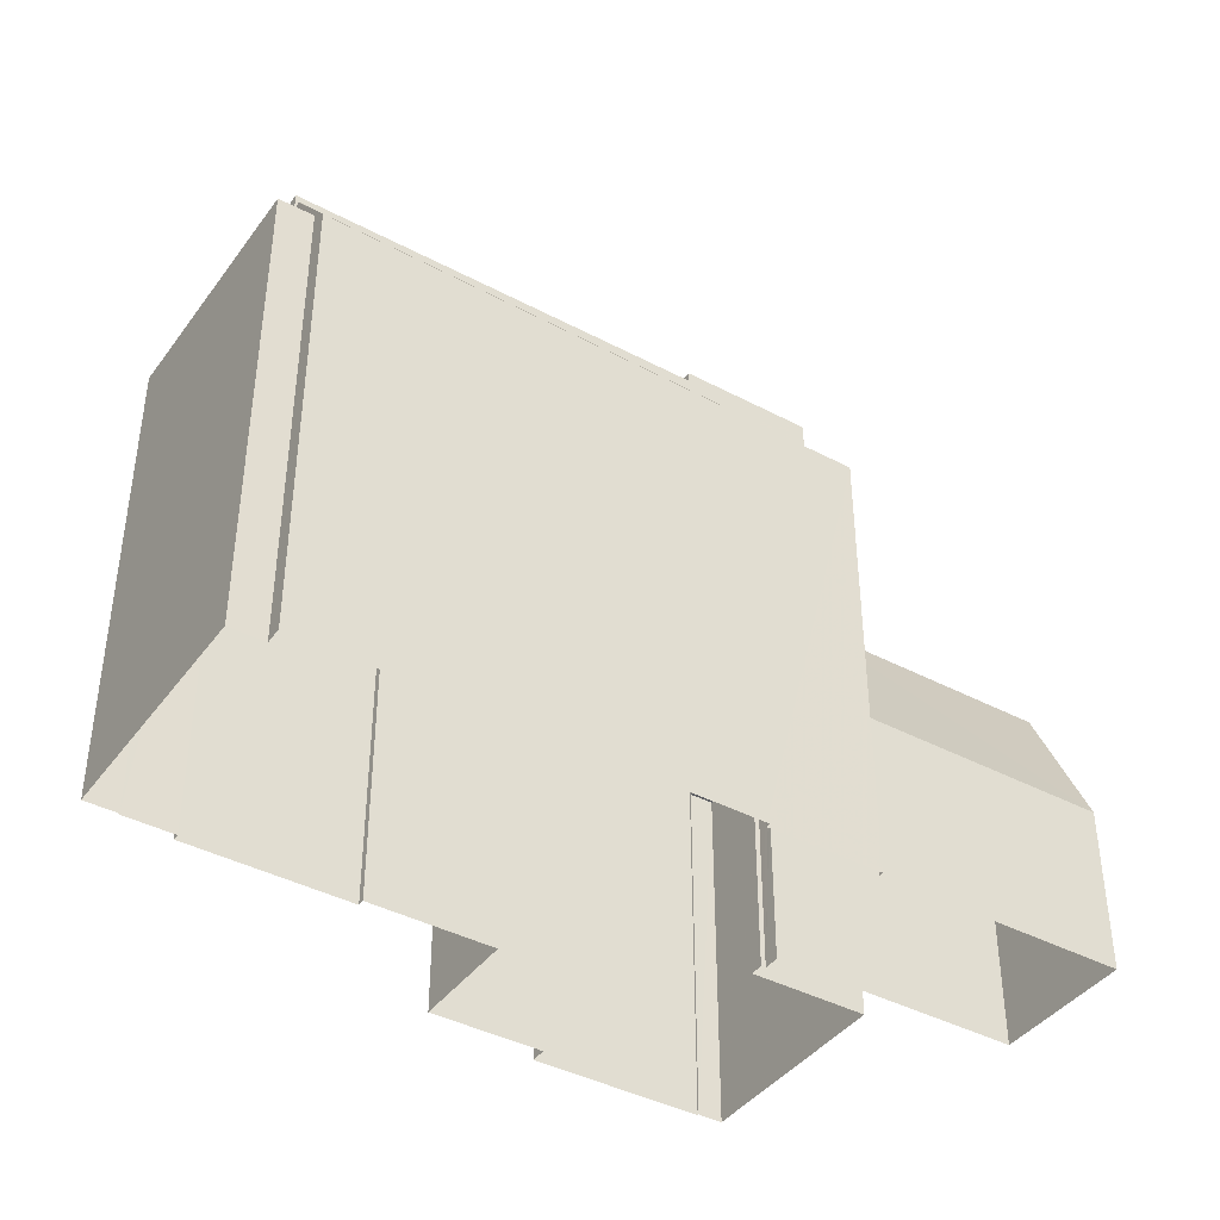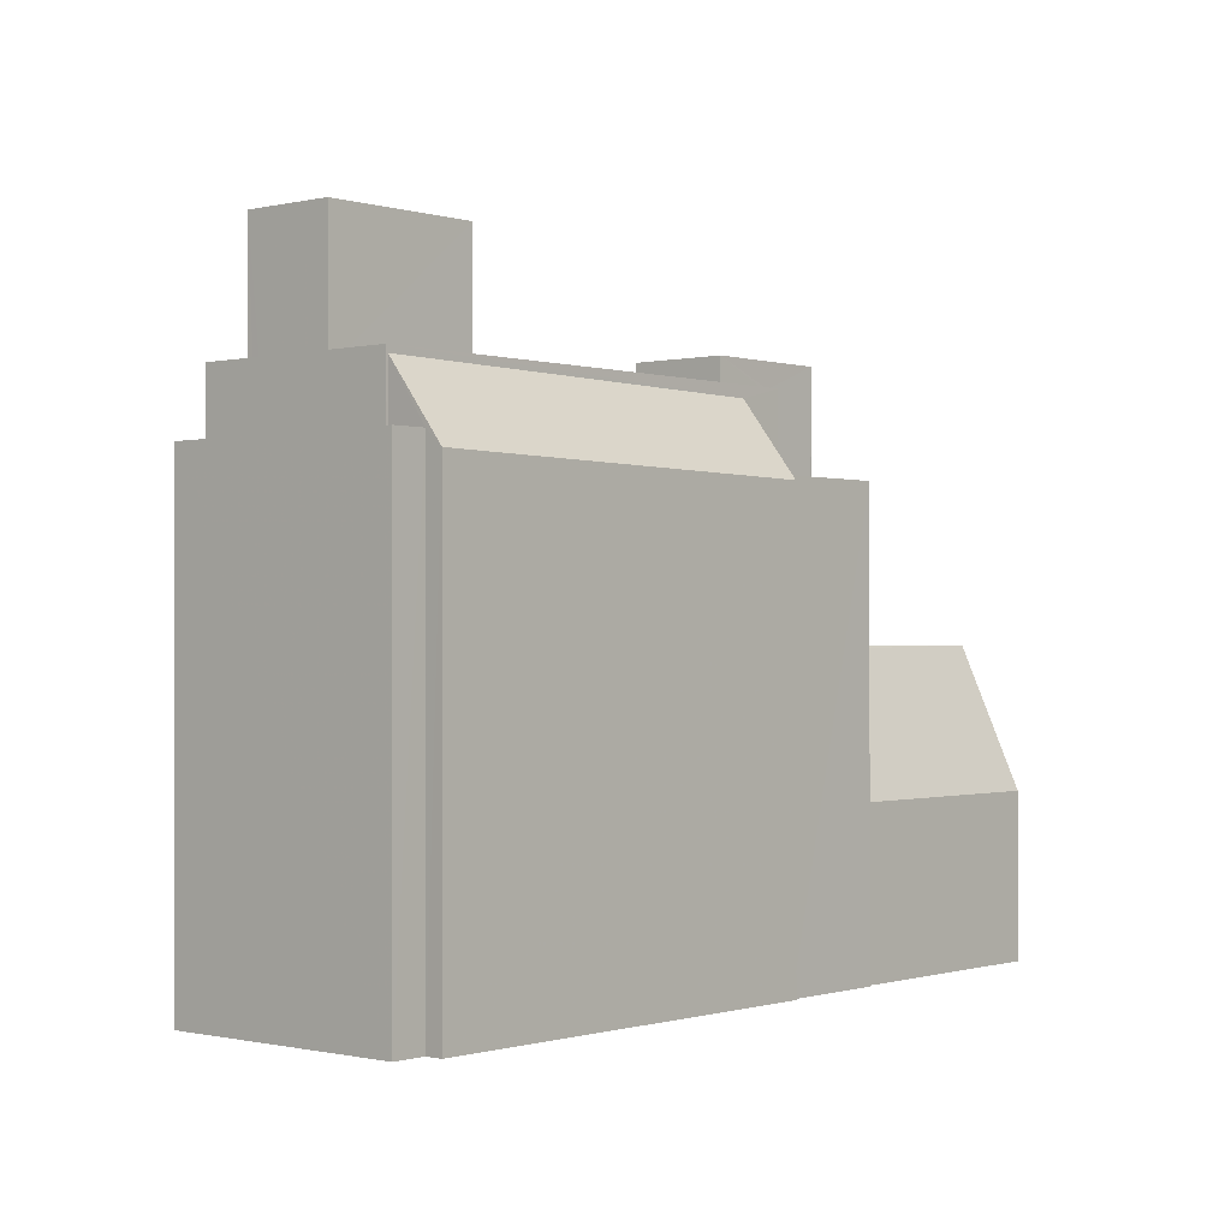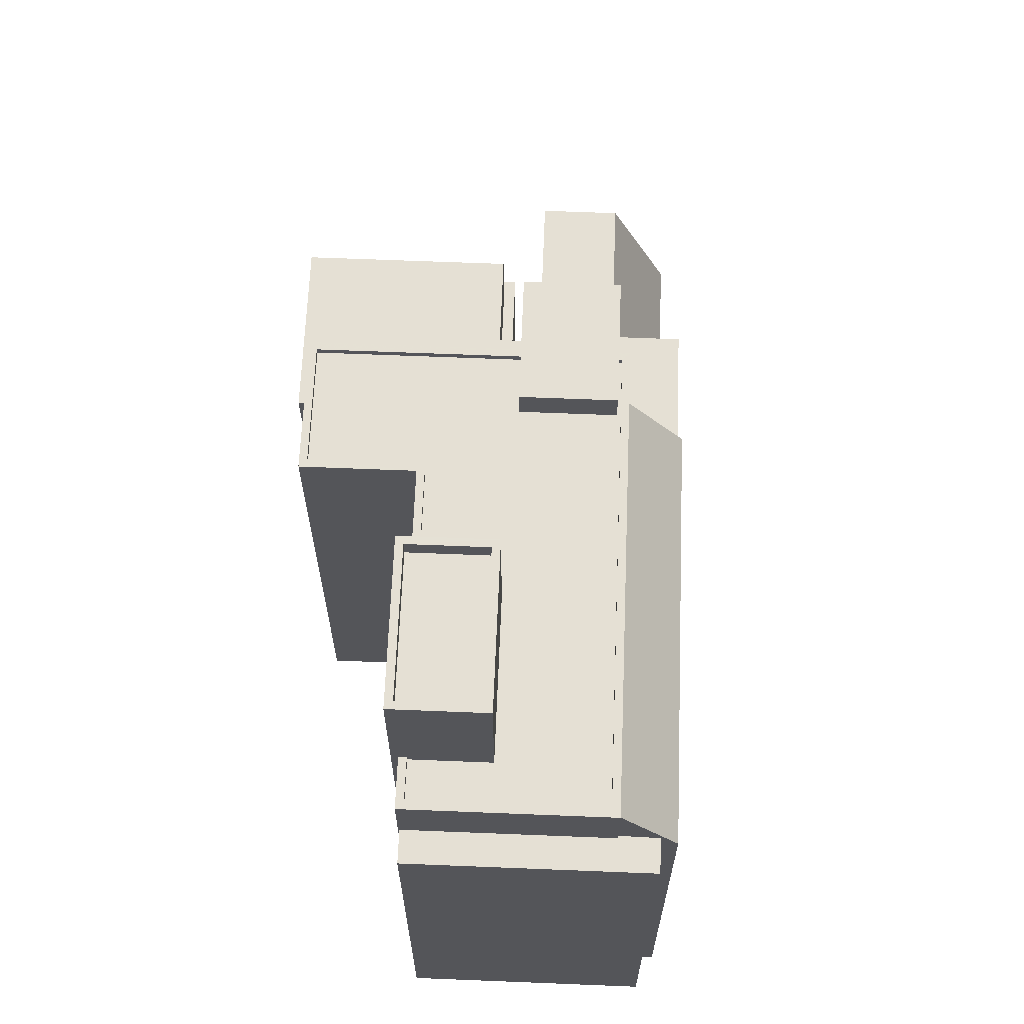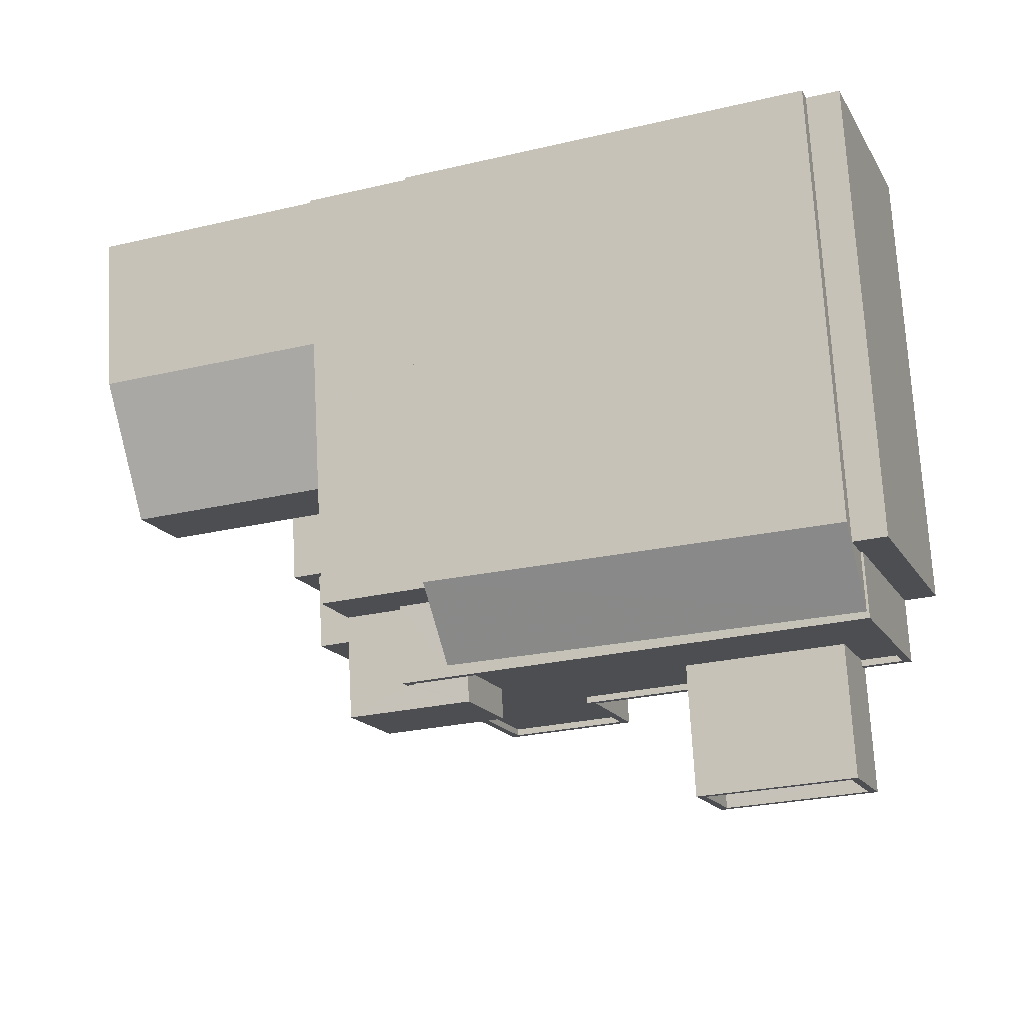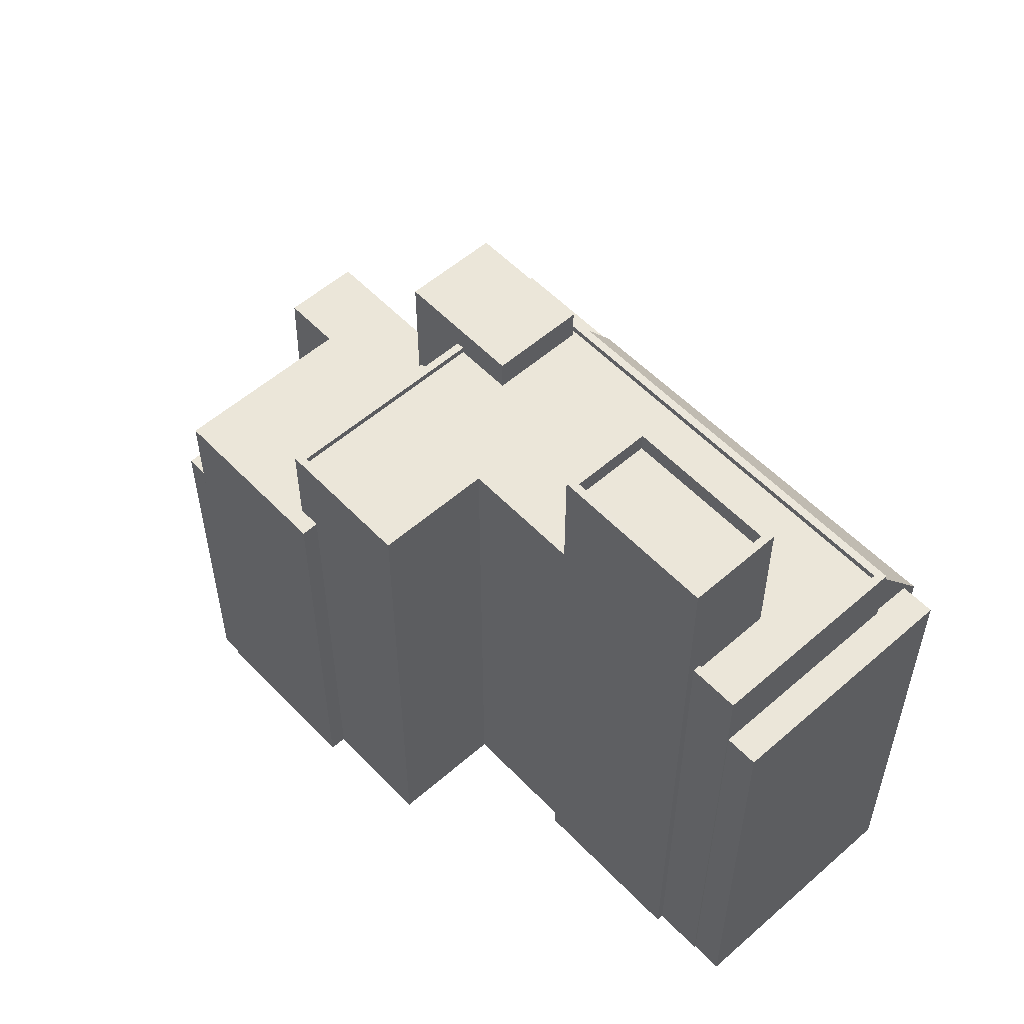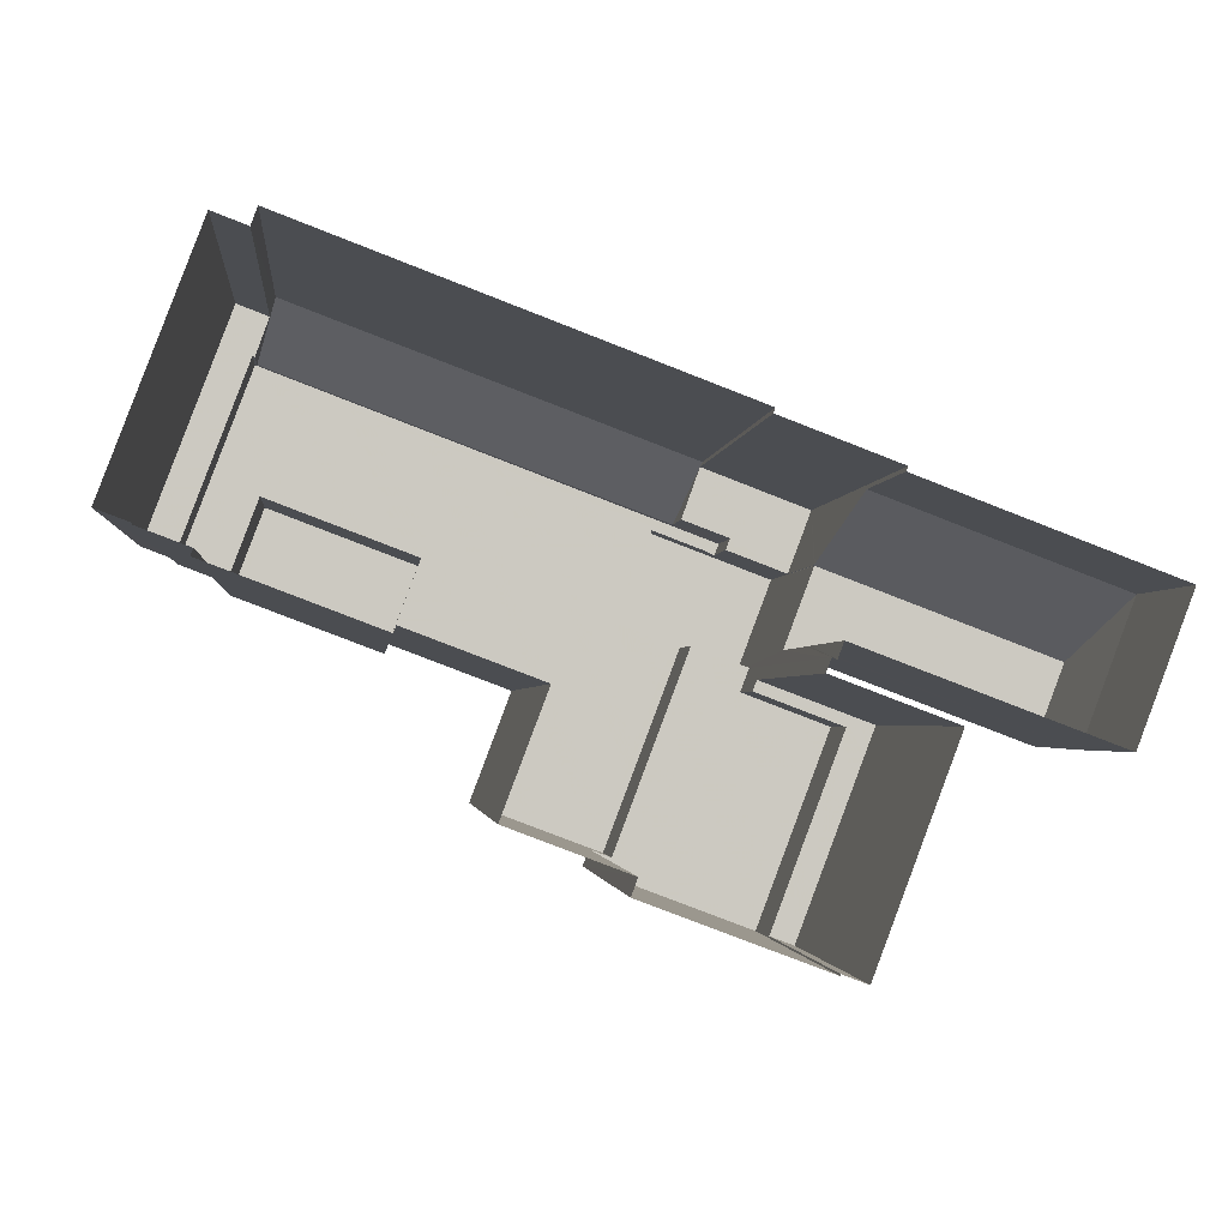
<metadata>
{"format":"obj","ext":"obj","renderer":"f3d","projection":"perspective","resolution":1024,"background":"white","views":[{"elev":-40.9,"azim":167.8,"up":"+Z"},{"elev":-0.5,"azim":151.7,"up":"+Z"},{"elev":65.3,"azim":113.0,"up":"+Z"},{"elev":72.6,"azim":-3.1,"up":"+Y"},{"elev":55.2,"azim":68.1,"up":"+Z"},{"elev":-2.2,"azim":174.5,"up":"+Y"}]}
</metadata>
<code>
v -5322 -3.454e+04 4.637
v -5318 -3.455e+04 4.631
v -5320 -3.455e+04 4.631
v -5327 -3.455e+04 4.63
v -5327 -3.455e+04 4.63
v -5321 -3.455e+04 4.631
v -5340 -3.456e+04 4.625
v -5334 -3.456e+04 4.626
v -5334 -3.456e+04 4.626
v -5332 -3.456e+04 4.629
v -5330 -3.456e+04 4.627
v -5340 -3.456e+04 4.625
v -5321 -3.455e+04 4.631
v -5320 -3.455e+04 4.631
v -5323 -3.454e+04 4.637
v -5323 -3.454e+04 4.637
v -5338 -3.455e+04 4.634
v -5338 -3.455e+04 4.634
v -5341 -3.456e+04 4.625
v -5344 -3.456e+04 4.629
v -5351 -3.455e+04 4.632
v -5340 -3.455e+04 4.63
v -5349 -3.456e+04 4.629
v -5342 -3.455e+04 4.634
v -5342 -3.455e+04 4.634
v -5340 -3.455e+04 4.63
v -5340 -3.455e+04 4.63
v -5340 -3.456e+04 4.63
v -5340 -3.456e+04 18.2
v -5340 -3.456e+04 18.2
v -5343 -3.456e+04 18.2
v -5344 -3.456e+04 18.2
v -5341 -3.456e+04 18.19
v -5340 -3.456e+04 18.19
v -5334 -3.456e+04 21.19
v -5335 -3.456e+04 21.19
v -5340 -3.456e+04 21.19
v -5343 -3.456e+04 21.2
v -5340 -3.456e+04 21.2
v -5334 -3.456e+04 21.19
v -5340 -3.455e+04 21.2
v -5338 -3.455e+04 21.2
v -5335 -3.456e+04 24.52
v -5338 -3.455e+04 24.52
v -5335 -3.456e+04 24.52
v -5331 -3.456e+04 24.52
v -5330 -3.456e+04 24.52
v -5338 -3.455e+04 24.52
v -5327 -3.455e+04 24.52
v -5327 -3.455e+04 24.52
v -5332 -3.456e+04 24.52
v -5332 -3.456e+04 24.52
v -5335 -3.456e+04 24.27
v -5331 -3.456e+04 24.27
v -5332 -3.456e+04 24.27
v -5338 -3.455e+04 24.27
v -5323 -3.455e+04 24.28
v -5321 -3.455e+04 24.27
v -5320 -3.455e+04 24.27
v -5323 -3.454e+04 24.28
v -5335 -3.455e+04 24.27
v -5339 -3.455e+04 24.28
v -5337 -3.455e+04 24.28
v -5339 -3.455e+04 24.28
v -5328 -3.455e+04 24.28
v -5327 -3.455e+04 24.27
v -5321 -3.455e+04 24.52
v -5320 -3.455e+04 24.52
v -5320 -3.455e+04 24.52
v -5339 -3.455e+04 24.53
v -5339 -3.455e+04 24.53
v -5339 -3.455e+04 24.53
v -5339 -3.455e+04 24.53
v -5322 -3.454e+04 24.53
v -5323 -3.454e+04 24.53
v -5321 -3.455e+04 24.52
v -5342 -3.455e+04 10.76
v -5351 -3.455e+04 10.76
v -5341 -3.455e+04 15.84
v -5341 -3.455e+04 15.97
v -5341 -3.455e+04 15.97
v -5341 -3.455e+04 16
v -5350 -3.455e+04 15.99
v -5349 -3.456e+04 15.99
v -5340 -3.455e+04 15.99
v -5338 -3.455e+04 21.49
v -5338 -3.455e+04 21.49
v -5339 -3.455e+04 21.49
v -5339 -3.455e+04 21.49
v -5341 -3.455e+04 21.49
v -5342 -3.455e+04 21.49
v -5338 -3.455e+04 21.32
v -5338 -3.455e+04 24.07
v -5322 -3.454e+04 24.28
v -5323 -3.454e+04 21.52
v -5323 -3.454e+04 22.09
v -5322 -3.454e+04 22.09
v -5322 -3.454e+04 22.09
v -5318 -3.455e+04 22.08
v -5322 -3.454e+04 22.09
v -5320 -3.455e+04 22.08
v -5323 -3.455e+04 29.37
v -5323 -3.455e+04 29.37
v -5328 -3.455e+04 29.37
v -5328 -3.455e+04 29.37
v -5322 -3.455e+04 28.67
v -5323 -3.455e+04 28.67
v -5328 -3.455e+04 28.67
v -5327 -3.455e+04 28.67
v -5327 -3.455e+04 29.37
v -5327 -3.455e+04 29.37
v -5321 -3.455e+04 29.37
v -5322 -3.455e+04 29.37
v -5341 -3.455e+04 25.47
v -5340 -3.455e+04 25.46
v -5335 -3.455e+04 25.46
v -5337 -3.455e+04 25.47
v -5349 -3.456e+04 10.75
v -5340 -3.455e+04 10.75
v -5340 -3.455e+04 11.32
f 1 2 3
f 4 5 6
f 7 8 9
f 8 10 11
f 7 9 12
f 13 3 14
f 6 5 13
f 15 16 17
f 3 16 1
f 10 18 5
f 19 20 7
f 21 22 23
f 24 18 25
f 17 16 18
f 25 22 21
f 22 26 27
f 20 28 7
f 28 26 10
f 28 8 7
f 28 10 8
f 13 16 3
f 5 16 13
f 18 16 5
f 26 18 10
f 22 25 18
f 22 18 26
f 29 30 31
f 30 32 31
f 31 33 34
f 31 32 33
f 35 36 37
f 38 37 39
f 35 40 36
f 41 39 42
f 39 36 42
f 37 36 39
f 43 44 45
f 46 45 47
f 43 48 44
f 49 50 51
f 51 46 47
f 50 52 51
f 46 43 45
f 52 46 51
f 53 54 55
f 56 53 55
f 57 58 59
f 57 59 60
f 56 55 61
f 62 63 64
f 64 63 60
f 63 61 65
f 66 65 55
f 65 57 60
f 65 61 55
f 63 65 60
f 67 68 69
f 70 71 72
f 73 71 70
f 68 74 75
f 76 67 69
f 73 75 74
f 75 73 70
f 68 75 69
f 77 78 79
f 80 79 81
f 82 81 83
f 79 78 83
f 81 79 83
f 83 84 85
f 82 83 85
f 86 87 88
f 89 88 90
f 90 88 91
f 88 87 91
f 92 93 94
f 95 92 94
f 96 97 98
f 98 97 99
f 96 100 97
f 99 97 101
f 102 103 104
f 105 102 104
f 106 107 108
f 109 106 108
f 104 110 111
f 112 103 102
f 112 111 110
f 104 111 105
f 113 112 102
f 111 112 113
f 114 115 116
f 117 114 116
f 28 20 32
f 30 28 32
f 7 33 19
f 7 34 33
f 33 32 20
f 19 33 20
f 29 39 30
f 28 30 26
f 26 30 41
f 30 39 41
f 8 35 9
f 8 40 35
f 37 12 9
f 35 37 9
f 38 34 37
f 37 34 12
f 38 31 34
f 12 34 7
f 29 38 39
f 29 31 38
f 45 40 47
f 47 40 11
f 45 36 40
f 11 40 8
f 5 51 10
f 5 49 51
f 47 11 10
f 51 47 10
f 45 42 36
f 45 44 42
f 72 64 70
f 72 62 64
f 56 43 53
f 56 48 43
f 60 70 64
f 60 75 70
f 69 60 59
f 69 75 60
f 76 69 59
f 58 76 59
f 66 55 52
f 50 66 52
f 46 55 54
f 46 52 55
f 43 54 53
f 43 46 54
f 97 74 101
f 3 101 14
f 14 101 68
f 101 74 68
f 67 13 14
f 68 67 14
f 86 88 93
f 88 73 93
f 100 94 97
f 97 94 74
f 93 73 74
f 94 93 74
f 88 71 73
f 88 89 71
f 118 23 22
f 119 118 22
f 118 21 23
f 118 78 21
f 25 78 77
f 25 21 78
f 120 118 119
f 120 84 118
f 85 84 120
f 118 83 78
f 84 83 118
f 79 80 91
f 25 77 24
f 80 90 91
f 77 79 91
f 24 77 91
f 18 91 87
f 18 24 91
f 94 96 95
f 15 95 16
f 100 96 94
f 95 96 16
f 86 93 87
f 18 87 92
f 18 92 17
f 87 93 92
f 92 15 17
f 92 95 15
f 96 1 16
f 96 98 1
f 99 2 1
f 98 99 1
f 101 2 99
f 101 3 2
f 58 57 76
f 13 67 6
f 57 103 76
f 6 67 112
f 76 103 112
f 67 76 112
f 110 4 6
f 112 110 6
f 50 104 65
f 104 50 110
f 110 49 4
f 65 66 50
f 4 49 5
f 50 49 110
f 57 104 103
f 57 65 104
f 111 109 108
f 105 111 108
f 105 108 107
f 102 105 107
f 113 107 106
f 113 102 107
f 111 106 109
f 111 113 106
f 27 26 41
f 27 41 115
f 115 44 116
f 48 61 116
f 48 56 61
f 42 44 41
f 44 48 116
f 115 41 44
f 27 119 22
f 81 82 114
f 85 27 115
f 120 119 27
f 114 85 115
f 85 120 27
f 114 82 85
f 63 116 61
f 63 117 116
f 80 81 90
f 81 114 90
f 63 72 117
f 71 114 117
f 89 90 71
f 62 72 63
f 72 71 117
f 90 114 71

</code>
